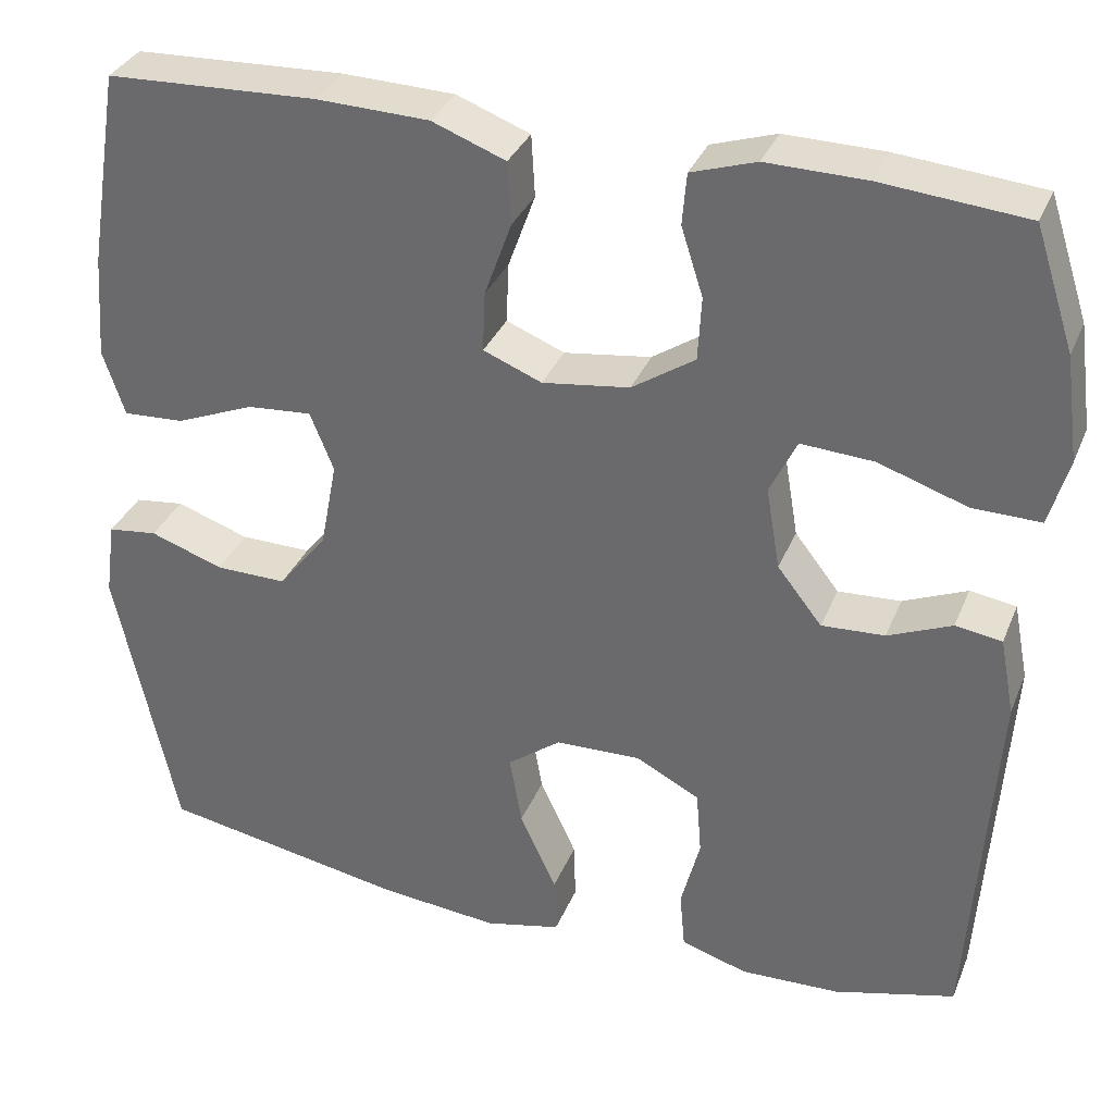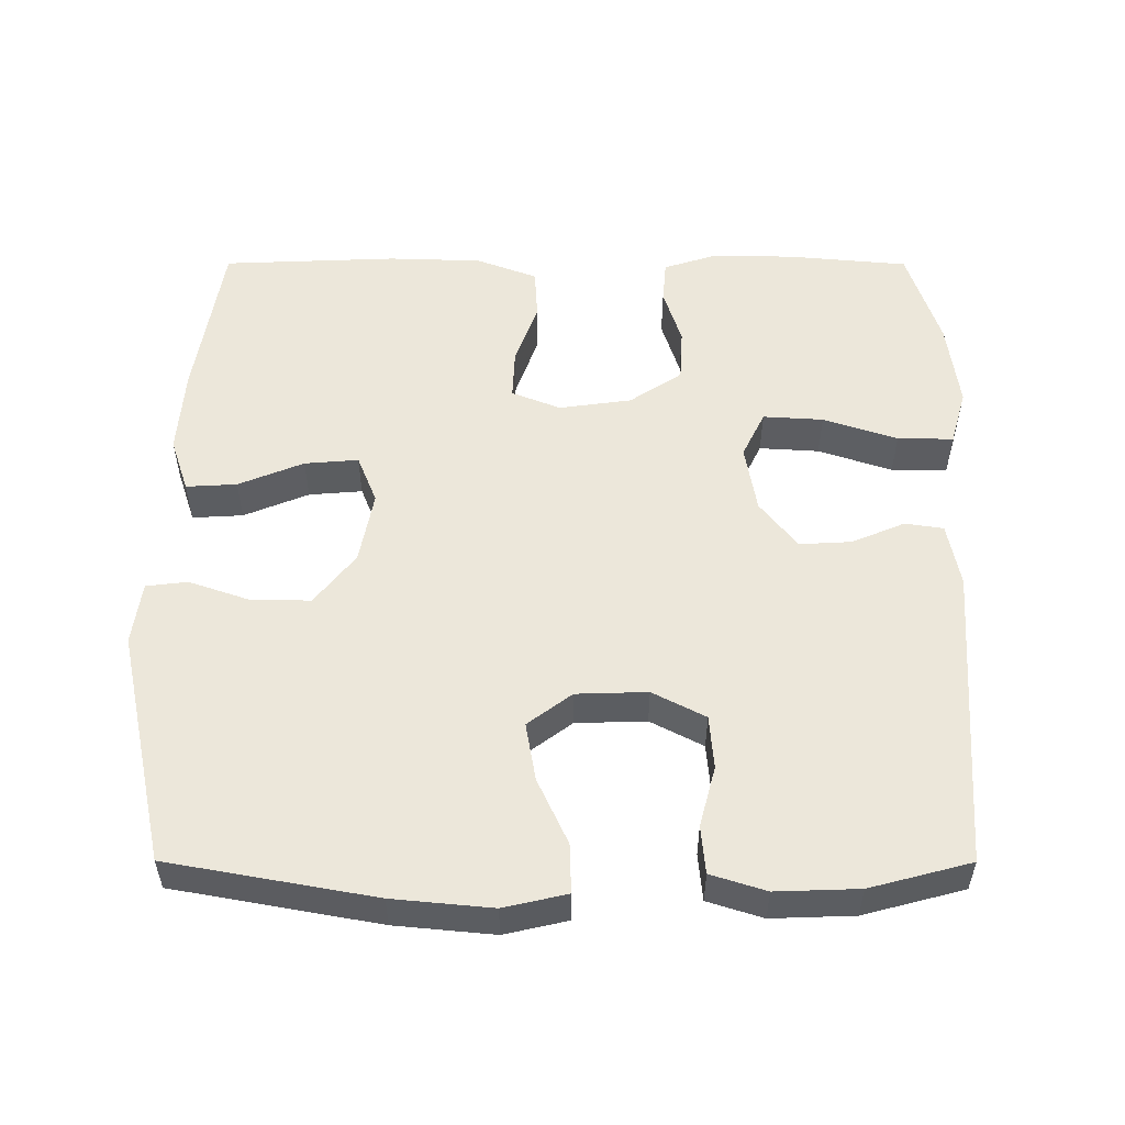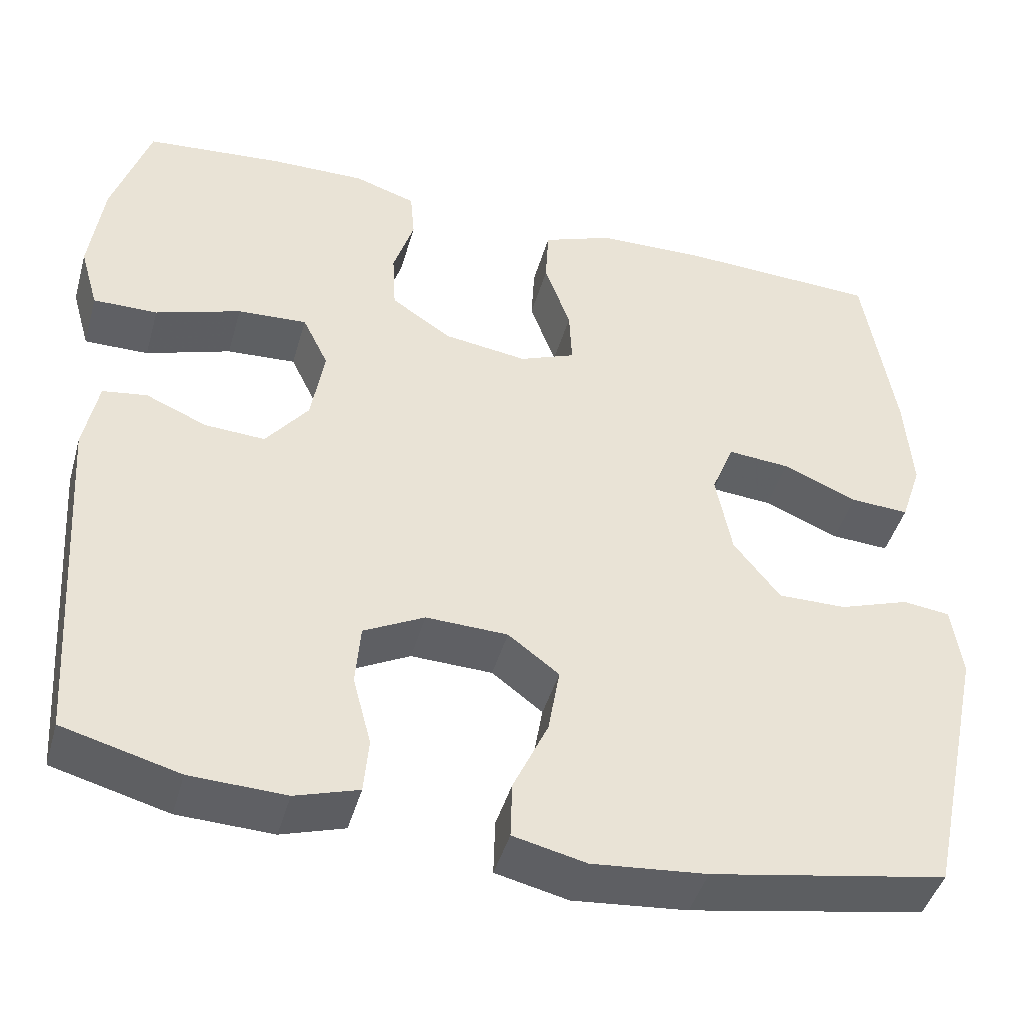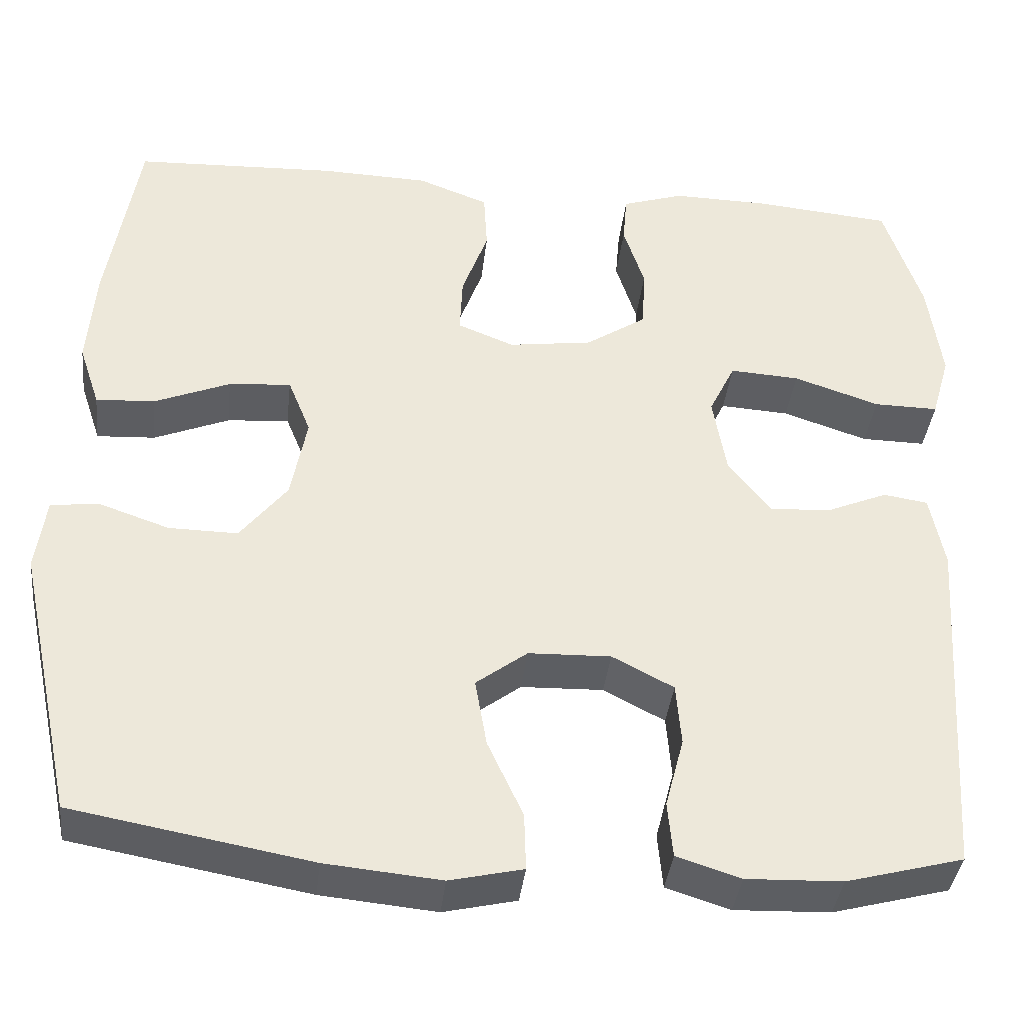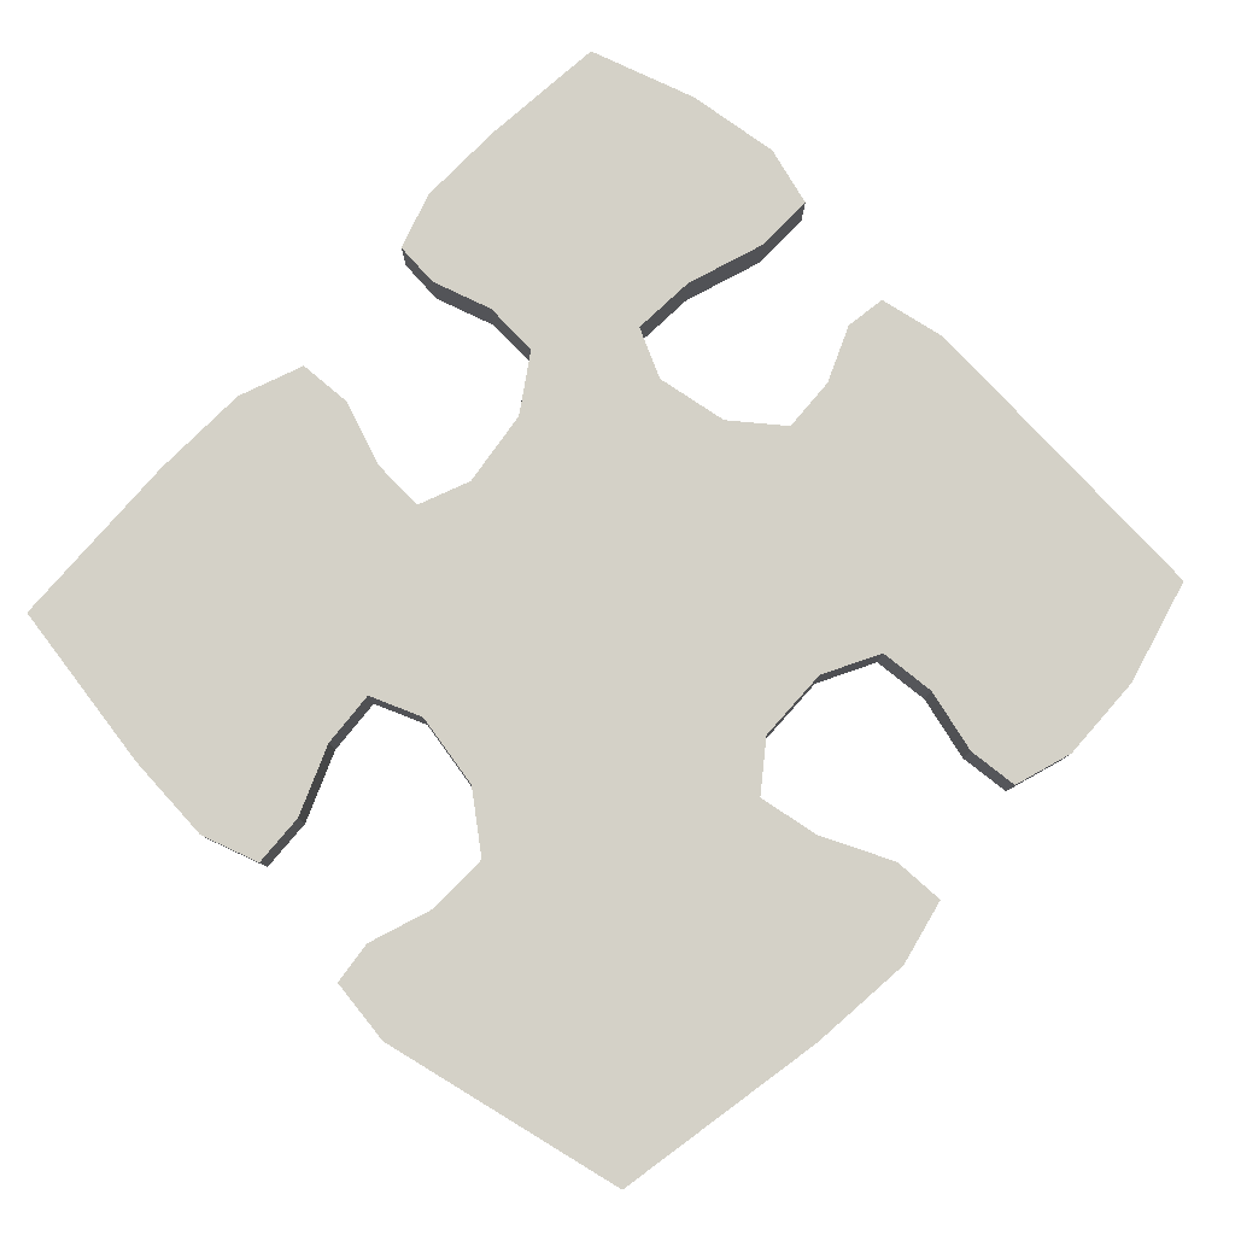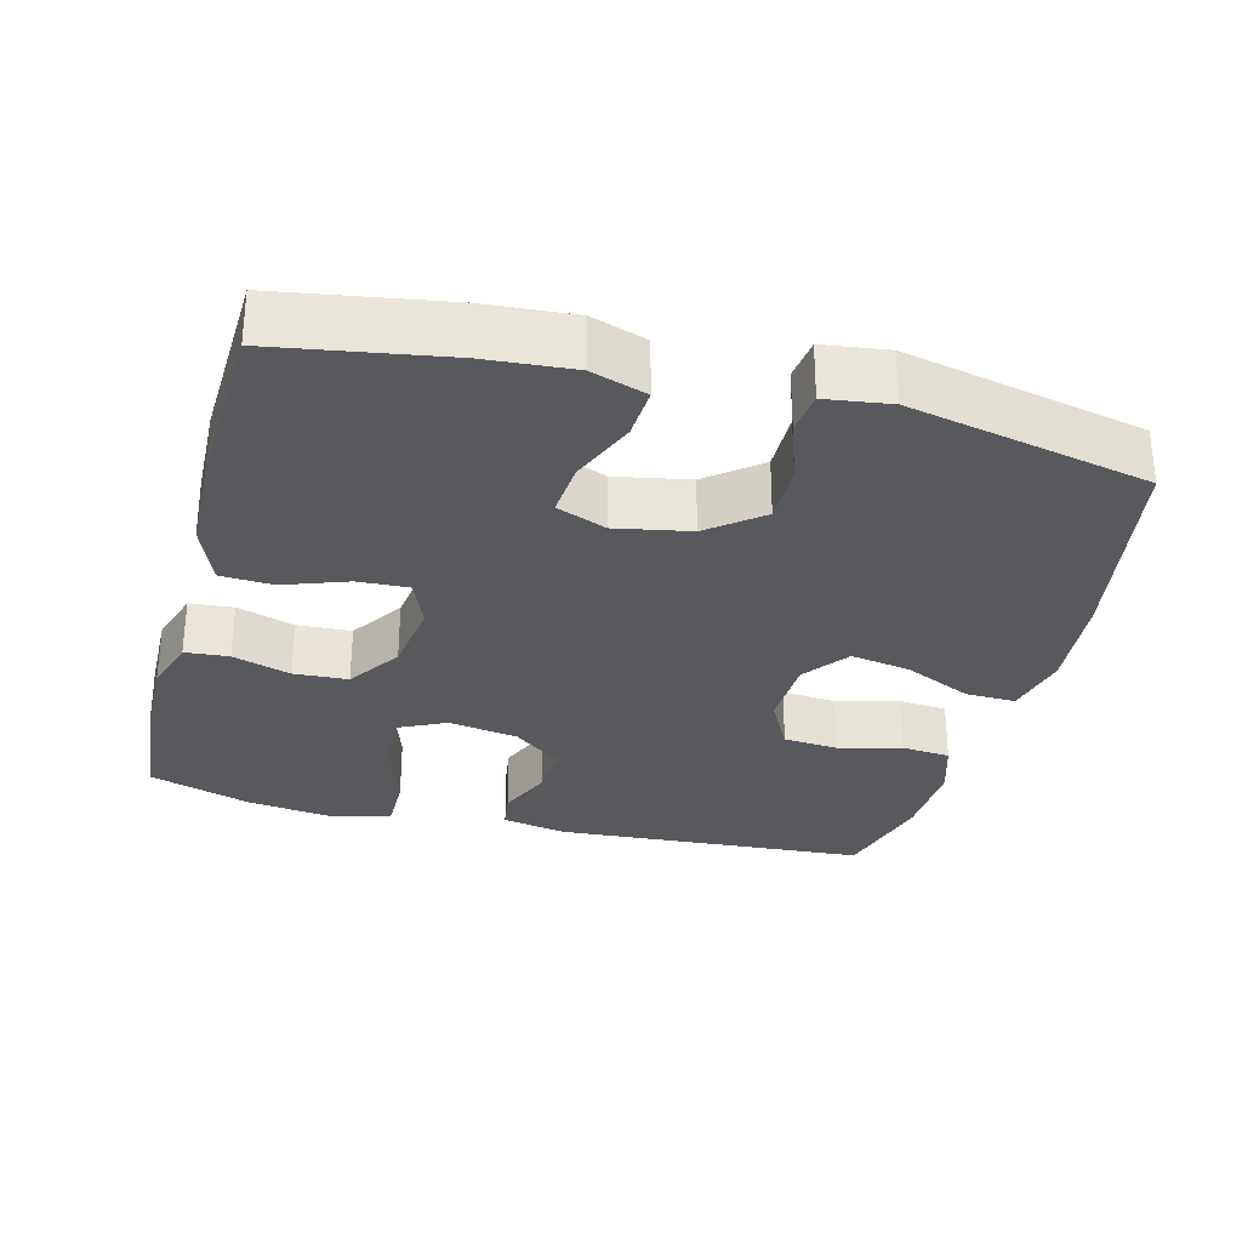
<metadata>
{"format":"obj","ext":"obj","renderer":"f3d","projection":"perspective","resolution":1024,"background":"white","views":[{"elev":33.6,"azim":-159.8,"up":"+Z"},{"elev":53.7,"azim":-179.9,"up":"+Y"},{"elev":-44.4,"azim":-15.6,"up":"+Z"},{"elev":-38.2,"azim":173.6,"up":"+Z"},{"elev":79.8,"azim":133.4,"up":"+Y"},{"elev":-30.2,"azim":75.4,"up":"+Y"}]}
</metadata>
<code>
v -0.5 0.07 0.5
v -0.335 0.07 0.515
v -0.221 0.07 0.517
v -0.147 0.07 0.493
v -0.142 0.07 0.434
v -0.167 0.07 0.356
v -0.163 0.07 0.283
v -0.091 0.07 0.235
v 0.009 0.07 0.221
v 0.076 0.07 0.248
v 0.073 0.07 0.317
v 0.042 0.07 0.403
v 0.046 0.07 0.474
v 0.13 0.07 0.506
v 0.259 0.07 0.51
v 0.5 0.07 0.5
v 0.537 0.07 0.273
v 0.546 0.07 0.154
v 0.521 0.07 0.079
v 0.451 0.07 0.083
v 0.361 0.07 0.12
v 0.287 0.07 0.126
v 0.26 0.07 0.059
v 0.279 0.07 -0.041
v 0.335 0.07 -0.112
v 0.417 0.07 -0.111
v 0.501 0.07 -0.082
v 0.558 0.07 -0.089
v 0.57 0.07 -0.176
v 0.5 0.07 -0.5
v 0.217 0.07 -0.551
v 0.08 0.07 -0.564
v -0.007 0.07 -0.544
v -0.005 0.07 -0.476
v 0.037 0.07 -0.385
v 0.051 0.07 -0.304
v -0.01 0.07 -0.258
v -0.108 0.07 -0.255
v -0.181 0.07 -0.293
v -0.187 0.07 -0.367
v -0.165 0.07 -0.451
v -0.171 0.07 -0.517
v -0.247 0.07 -0.541
v -0.361 0.07 -0.537
v -0.5 0.07 -0.5
v -0.528 0.07 -0.079
v -0.511 0.07 0.009
v -0.458 0.07 0.017
v -0.385 0.07 -0.014
v -0.313 0.07 -0.018
v -0.262 0.07 0.047
v -0.246 0.07 0.141
v -0.277 0.07 0.205
v -0.36 0.07 0.2
v -0.462 0.07 0.166
v -0.539 0.07 0.165
v -0.561 0.07 0.242
v -0.545 0.07 0.362
v -0.5 0 0.5
v -0.335 0 0.515
v -0.221 0 0.517
v -0.147 0 0.493
v -0.142 0 0.434
v -0.167 0 0.356
v -0.163 0 0.283
v -0.091 0 0.235
v 0.009 0 0.221
v 0.076 0 0.248
v 0.073 0 0.317
v 0.042 0 0.403
v 0.046 0 0.474
v 0.13 0 0.506
v 0.259 0 0.51
v 0.5 0 0.5
v 0.537 0 0.273
v 0.546 0 0.154
v 0.521 0 0.079
v 0.451 0 0.083
v 0.361 0 0.12
v 0.287 0 0.126
v 0.26 0 0.059
v 0.279 0 -0.041
v 0.335 0 -0.112
v 0.417 0 -0.111
v 0.501 0 -0.082
v 0.558 0 -0.089
v 0.57 0 -0.176
v 0.5 0 -0.5
v 0.217 0 -0.551
v 0.08 0 -0.564
v -0.007 0 -0.544
v -0.005 0 -0.476
v 0.037 0 -0.385
v 0.051 0 -0.304
v -0.01 0 -0.258
v -0.108 0 -0.255
v -0.181 0 -0.293
v -0.187 0 -0.367
v -0.165 0 -0.451
v -0.171 0 -0.517
v -0.247 0 -0.541
v -0.361 0 -0.537
v -0.5 0 -0.5
v -0.528 0 -0.079
v -0.511 0 0.009
v -0.458 0 0.017
v -0.385 0 -0.014
v -0.313 0 -0.018
v -0.262 0 0.047
v -0.246 0 0.141
v -0.277 0 0.205
v -0.36 0 0.2
v -0.462 0 0.166
v -0.539 0 0.165
v -0.561 0 0.242
v -0.545 0 0.362
f 54 55 56 57
f 53 54 57 58
f 46 47 48 49
f 46 49 50
f 45 46 50
f 44 45 50 51
f 40 41 42 43
f 39 40 43 44
f 32 33 34 35
f 32 35 36
f 31 32 36
f 30 31 36
f 29 30 36 37
f 26 27 28 29
f 25 26 29 37
f 18 19 20 21
f 18 21 22
f 17 18 22
f 16 17 22
f 15 16 22
f 14 15 22 23
f 11 12 13 14
f 10 11 14 23
f 3 4 5 6
f 3 6 7
f 2 3 7
f 53 58 1 2
f 52 53 2 7
f 39 44 51 52
f 38 39 52 7
f 24 25 37 38
f 24 38 7 8
f 9 10 23 24
f 8 9 24
f 115 114 113 112
f 116 115 112 111
f 107 106 105 104
f 108 107 104
f 108 104 103
f 109 108 103 102
f 101 100 99 98
f 102 101 98 97
f 93 92 91 90
f 94 93 90
f 94 90 89
f 94 89 88
f 95 94 88 87
f 87 86 85 84
f 95 87 84 83
f 79 78 77 76
f 80 79 76
f 80 76 75
f 80 75 74
f 80 74 73
f 81 80 73 72
f 72 71 70 69
f 81 72 69 68
f 64 63 62 61
f 65 64 61
f 65 61 60
f 60 59 116 111
f 65 60 111 110
f 110 109 102 97
f 65 110 97 96
f 96 95 83 82
f 66 65 96 82
f 82 81 68 67
f 82 67 66
f 1 59 60 2
f 2 60 61 3
f 3 61 62 4
f 4 62 63 5
f 5 63 64 6
f 6 64 65 7
f 7 65 66 8
f 8 66 67 9
f 9 67 68 10
f 10 68 69 11
f 11 69 70 12
f 12 70 71 13
f 13 71 72 14
f 14 72 73 15
f 15 73 74 16
f 16 74 75 17
f 17 75 76 18
f 18 76 77 19
f 19 77 78 20
f 20 78 79 21
f 21 79 80 22
f 22 80 81 23
f 23 81 82 24
f 24 82 83 25
f 25 83 84 26
f 26 84 85 27
f 27 85 86 28
f 28 86 87 29
f 29 87 88 30
f 30 88 89 31
f 31 89 90 32
f 32 90 91 33
f 33 91 92 34
f 34 92 93 35
f 35 93 94 36
f 36 94 95 37
f 37 95 96 38
f 38 96 97 39
f 39 97 98 40
f 40 98 99 41
f 41 99 100 42
f 42 100 101 43
f 43 101 102 44
f 44 102 103 45
f 45 103 104 46
f 46 104 105 47
f 47 105 106 48
f 48 106 107 49
f 49 107 108 50
f 50 108 109 51
f 51 109 110 52
f 52 110 111 53
f 53 111 112 54
f 54 112 113 55
f 55 113 114 56
f 56 114 115 57
f 57 115 116 58
f 58 116 59 1

</code>
